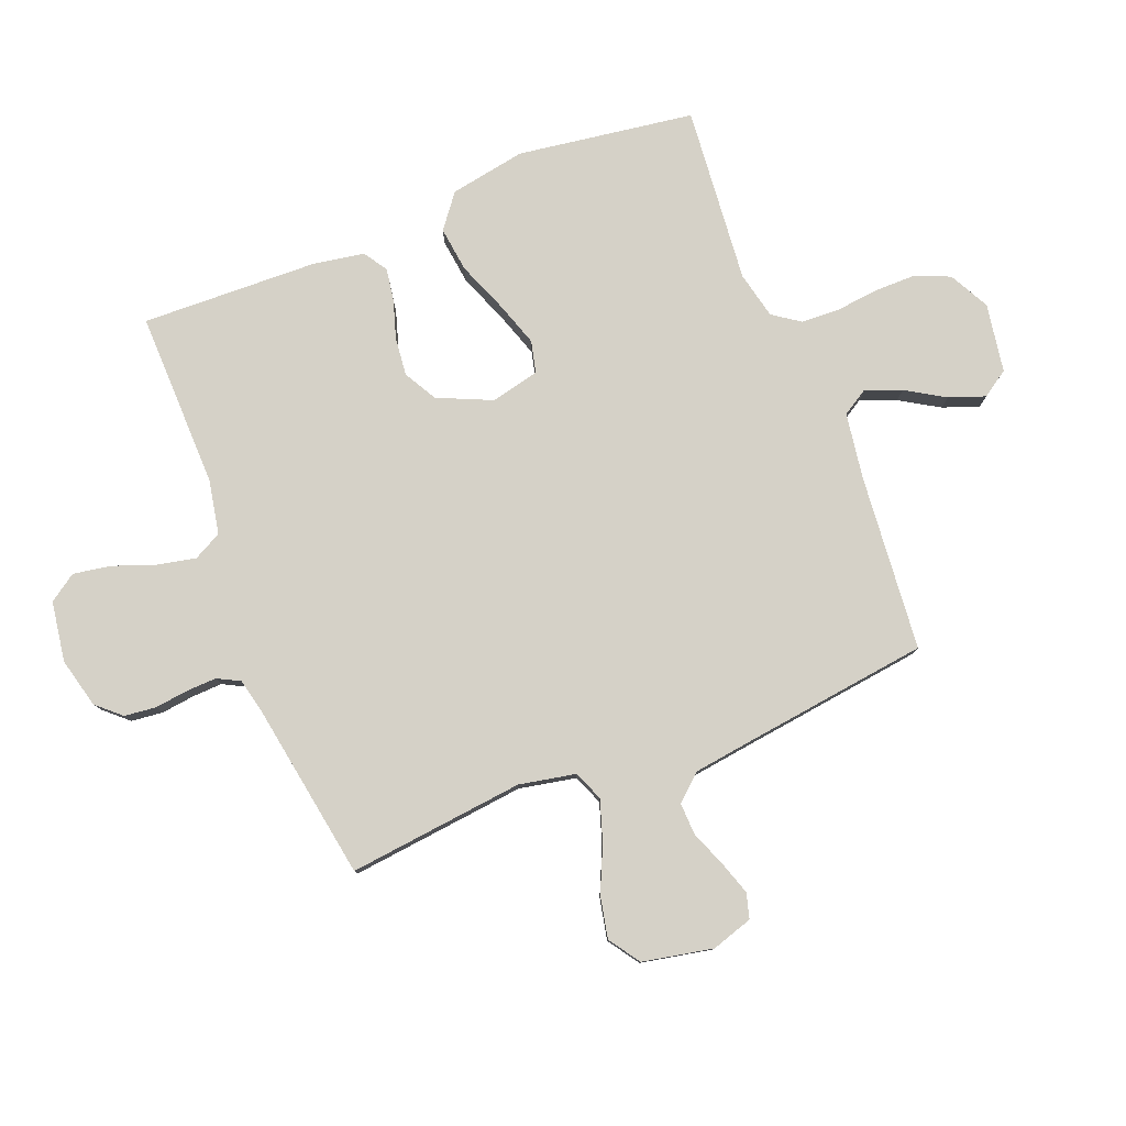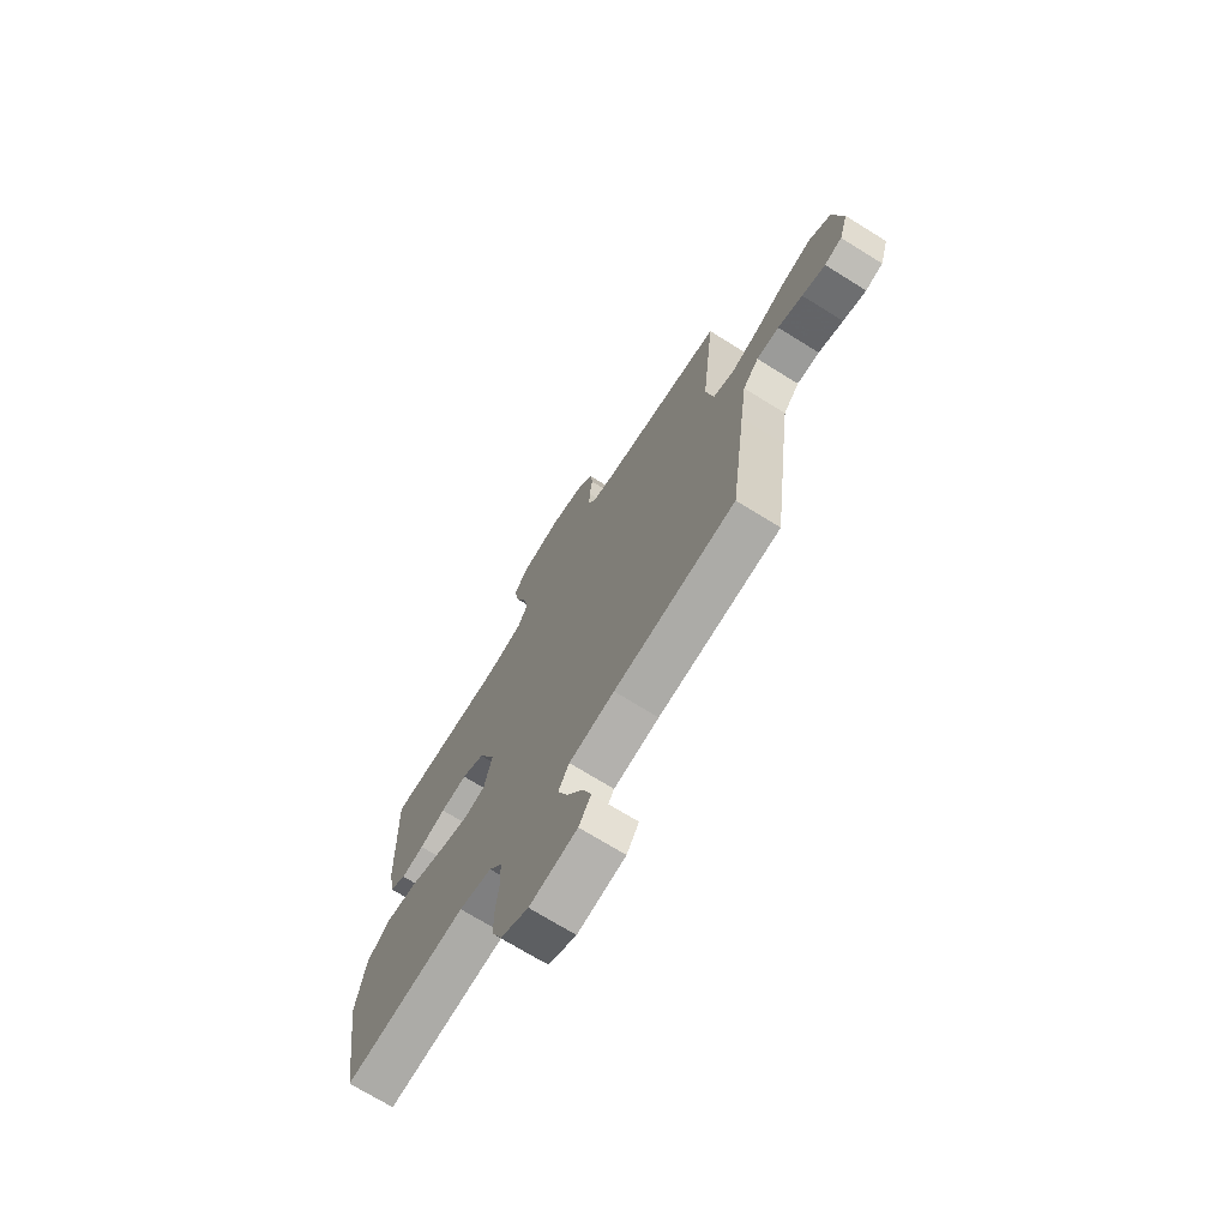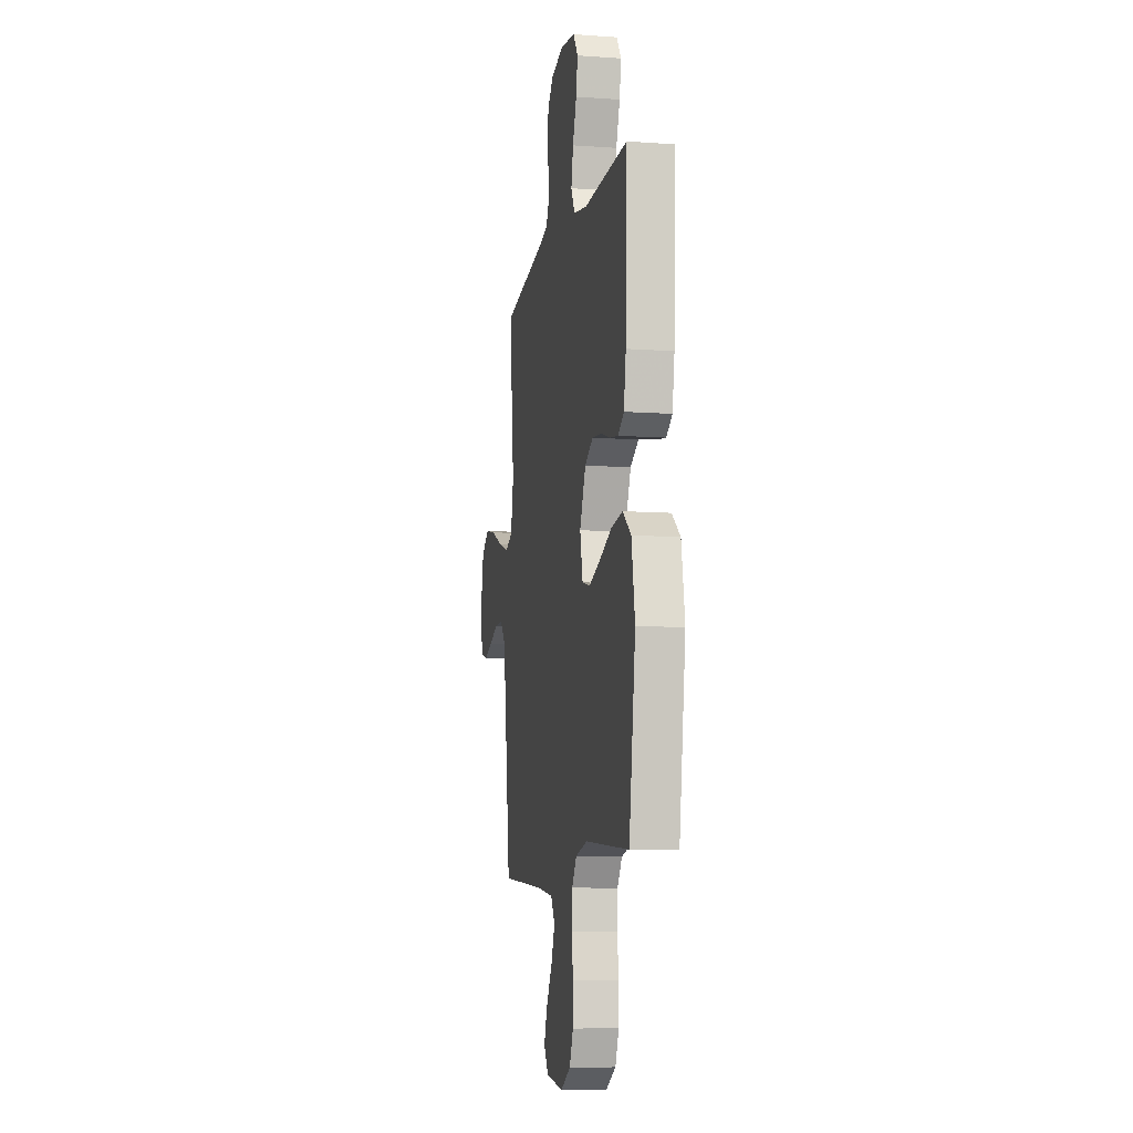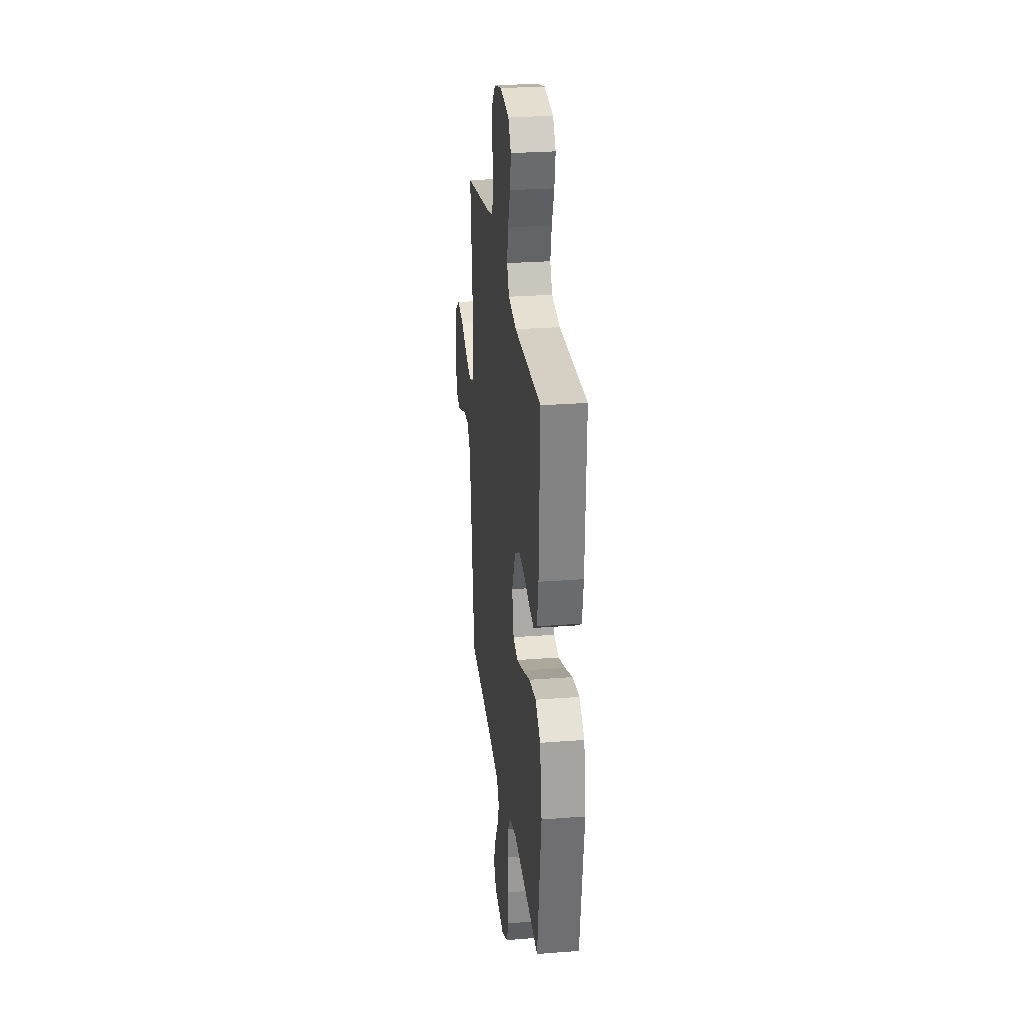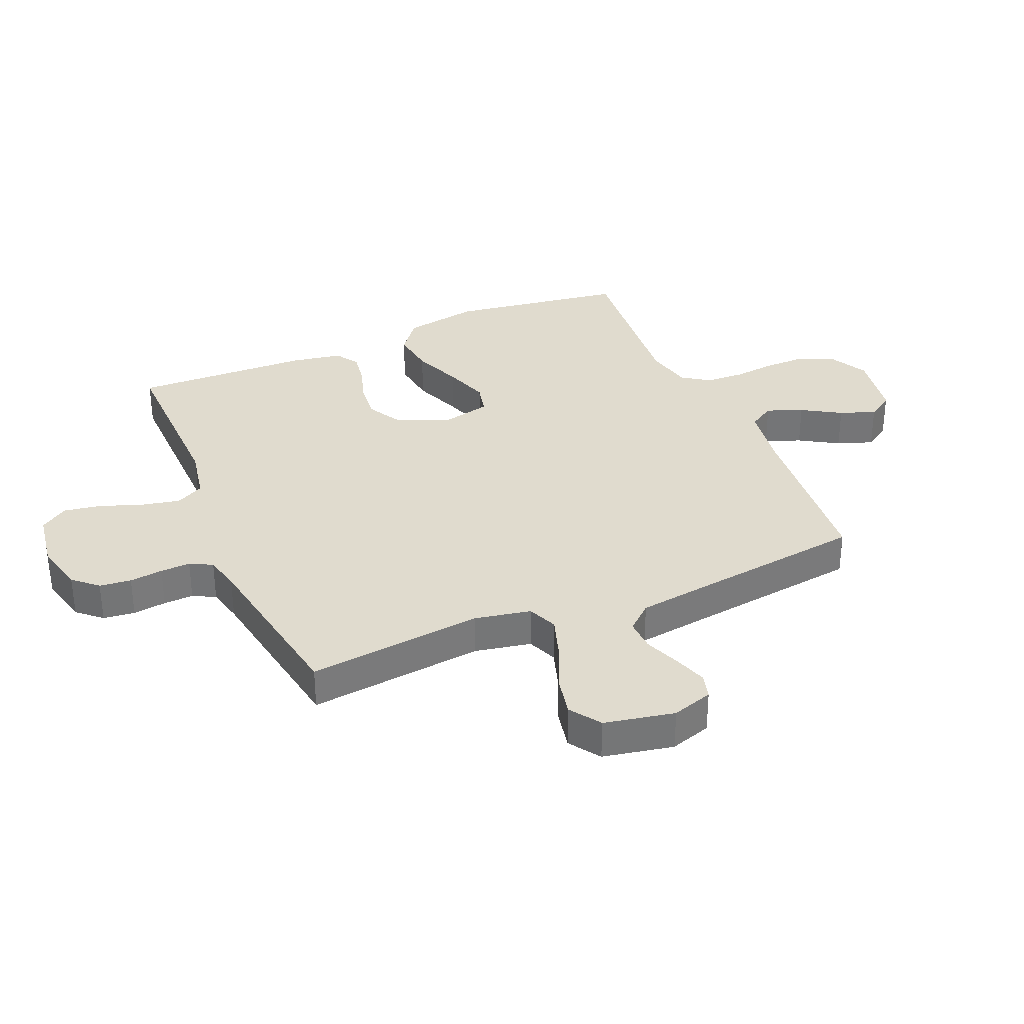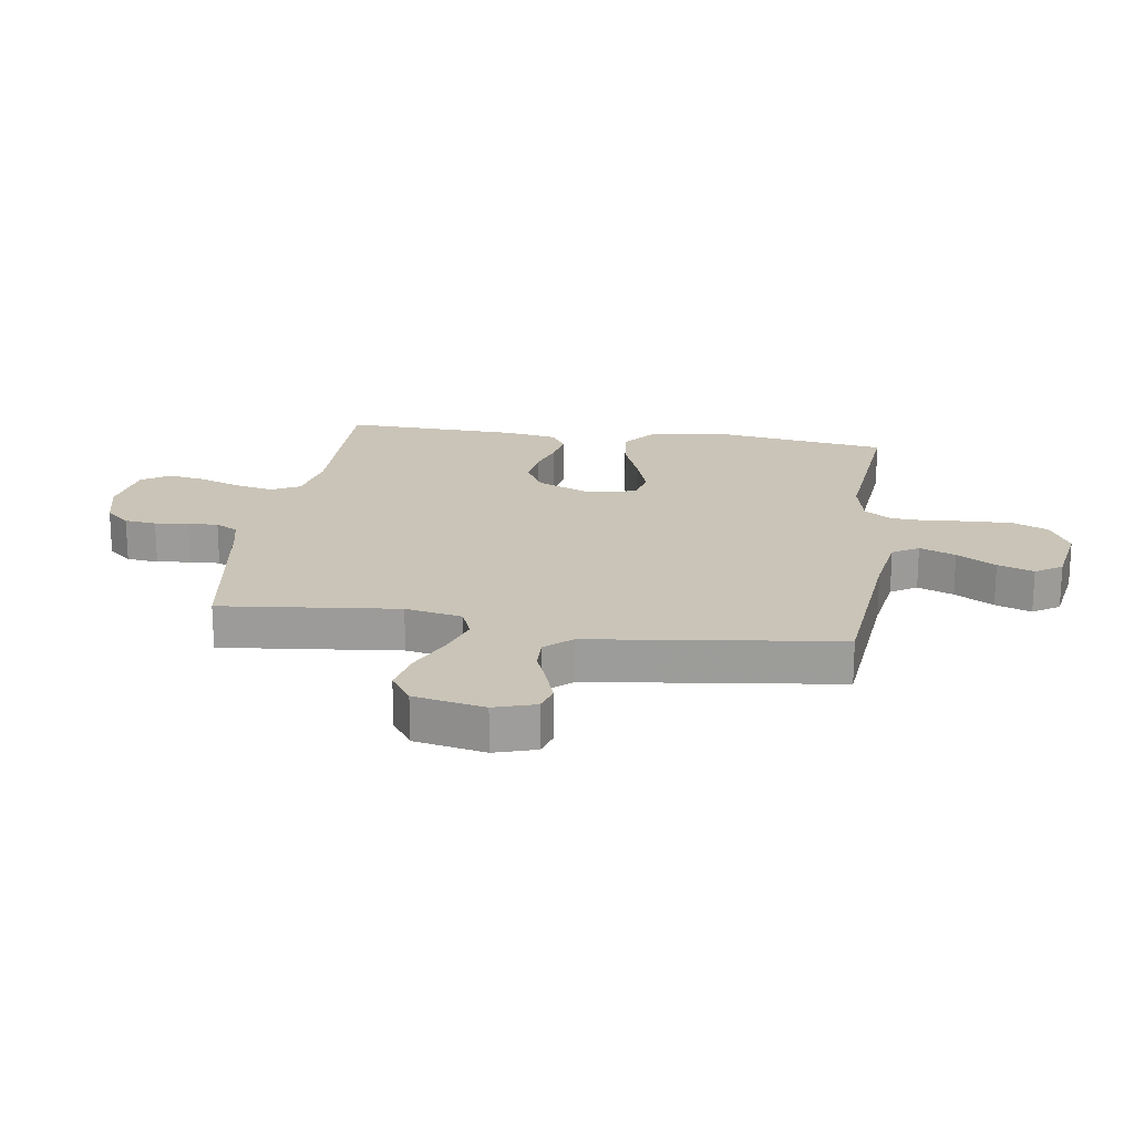
<metadata>
{"format":"obj","ext":"obj","renderer":"f3d","projection":"perspective","resolution":1024,"background":"white","views":[{"elev":79.5,"azim":68.4,"up":"+Y"},{"elev":-71.5,"azim":58.1,"up":"+Z"},{"elev":-9.2,"azim":-100.7,"up":"+Z"},{"elev":27.3,"azim":-96.8,"up":"+Z"},{"elev":33.7,"azim":66.8,"up":"+Y"},{"elev":19.9,"azim":98.6,"up":"+Y"}]}
</metadata>
<code>
v -0.5 0.07 -0.5
v -0.544 0.07 -0.2
v -0.521 0.07 -0.071
v -0.464 0.07 -0.027
v -0.387 0.07 -0.037
v -0.303 0.07 -0.07
v -0.226 0.07 -0.096
v -0.172 0.07 -0.083
v -0.153 0.07 0
v -0.194 0.07 0.092
v -0.25 0.07 0.123
v -0.315 0.07 0.116
v -0.379 0.07 0.096
v -0.435 0.07 0.087
v -0.475 0.07 0.113
v -0.49 0.07 0.2
v -0.5 0.07 0.5
v -0.2 0.07 0.495
v -0.108 0.07 0.513
v -0.083 0.07 0.561
v -0.097 0.07 0.627
v -0.123 0.07 0.698
v -0.134 0.07 0.762
v -0.102 0.07 0.809
v 0 0.07 0.825
v 0.085 0.07 0.804
v 0.122 0.07 0.763
v 0.128 0.07 0.709
v 0.121 0.07 0.652
v 0.119 0.07 0.601
v 0.139 0.07 0.563
v 0.2 0.07 0.549
v 0.5 0.07 0.5
v 0.467 0.07 0.2
v 0.486 0.07 0.104
v 0.537 0.07 0.083
v 0.607 0.07 0.106
v 0.684 0.07 0.141
v 0.755 0.07 0.156
v 0.808 0.07 0.12
v 0.832 0.07 0
v 0.81 0.07 -0.07
v 0.767 0.07 -0.082
v 0.71 0.07 -0.063
v 0.649 0.07 -0.039
v 0.594 0.07 -0.037
v 0.555 0.07 -0.081
v 0.539 0.07 -0.2
v 0.5 0.07 -0.5
v 0.2 0.07 -0.527
v 0.088 0.07 -0.544
v 0.061 0.07 -0.588
v 0.085 0.07 -0.649
v 0.125 0.07 -0.715
v 0.147 0.07 -0.776
v 0.117 0.07 -0.821
v 0 0.07 -0.84
v -0.068 0.07 -0.804
v -0.093 0.07 -0.746
v -0.093 0.07 -0.675
v -0.085 0.07 -0.602
v -0.088 0.07 -0.537
v -0.12 0.07 -0.491
v -0.2 0.07 -0.473
v -0.5 0 -0.5
v -0.544 0 -0.2
v -0.521 0 -0.071
v -0.464 0 -0.027
v -0.387 0 -0.037
v -0.303 0 -0.07
v -0.226 0 -0.096
v -0.172 0 -0.083
v -0.153 0 0
v -0.194 0 0.092
v -0.25 0 0.123
v -0.315 0 0.116
v -0.379 0 0.096
v -0.435 0 0.087
v -0.475 0 0.113
v -0.49 0 0.2
v -0.5 0 0.5
v -0.2 0 0.495
v -0.108 0 0.513
v -0.083 0 0.561
v -0.097 0 0.627
v -0.123 0 0.698
v -0.134 0 0.762
v -0.102 0 0.809
v 0 0 0.825
v 0.085 0 0.804
v 0.122 0 0.763
v 0.128 0 0.709
v 0.121 0 0.652
v 0.119 0 0.601
v 0.139 0 0.563
v 0.2 0 0.549
v 0.5 0 0.5
v 0.467 0 0.2
v 0.486 0 0.104
v 0.537 0 0.083
v 0.607 0 0.106
v 0.684 0 0.141
v 0.755 0 0.156
v 0.808 0 0.12
v 0.832 0 0
v 0.81 0 -0.07
v 0.767 0 -0.082
v 0.71 0 -0.063
v 0.649 0 -0.039
v 0.594 0 -0.037
v 0.555 0 -0.081
v 0.539 0 -0.2
v 0.5 0 -0.5
v 0.2 0 -0.527
v 0.088 0 -0.544
v 0.061 0 -0.588
v 0.085 0 -0.649
v 0.125 0 -0.715
v 0.147 0 -0.776
v 0.117 0 -0.821
v 0 0 -0.84
v -0.068 0 -0.804
v -0.093 0 -0.746
v -0.093 0 -0.675
v -0.085 0 -0.602
v -0.088 0 -0.537
v -0.12 0 -0.491
v -0.2 0 -0.473
f 59 60 61
f 58 59 61
f 57 58 61
f 56 57 61
f 55 56 61
f 54 55 61
f 53 54 61
f 52 53 61 62
f 51 52 62 63
f 48 49 50
f 50 51 63
f 48 50 63
f 47 48 63
f 43 44 45
f 42 43 45
f 41 42 45
f 40 41 45
f 39 40 45
f 38 39 45
f 37 38 45
f 36 37 45 46
f 47 63 64
f 46 47 64
f 36 46 64
f 35 36 64
f 27 28 29
f 26 27 29
f 25 26 29
f 24 25 29
f 23 24 29
f 22 23 29
f 21 22 29
f 20 21 29 30
f 19 20 30 31
f 16 17 18
f 15 16 18
f 14 15 18
f 13 14 18
f 12 13 18
f 11 12 18 19
f 19 31 32
f 11 19 32
f 10 11 32
f 4 5 6
f 3 4 6
f 2 3 6
f 1 2 6
f 64 1 6
f 64 6 7
f 34 35 64
f 32 33 34
f 10 32 34
f 9 10 34
f 8 9 34 64
f 7 8 64
f 125 124 123
f 125 123 122
f 125 122 121
f 125 121 120
f 125 120 119
f 125 119 118
f 125 118 117
f 126 125 117 116
f 127 126 116 115
f 114 113 112
f 127 115 114
f 127 114 112
f 127 112 111
f 109 108 107
f 109 107 106
f 109 106 105
f 109 105 104
f 109 104 103
f 109 103 102
f 109 102 101
f 110 109 101 100
f 128 127 111
f 128 111 110
f 128 110 100
f 128 100 99
f 93 92 91
f 93 91 90
f 93 90 89
f 93 89 88
f 93 88 87
f 93 87 86
f 93 86 85
f 94 93 85 84
f 95 94 84 83
f 82 81 80
f 82 80 79
f 82 79 78
f 82 78 77
f 82 77 76
f 83 82 76 75
f 96 95 83
f 96 83 75
f 96 75 74
f 70 69 68
f 70 68 67
f 70 67 66
f 70 66 65
f 70 65 128
f 71 70 128
f 128 99 98
f 98 97 96
f 98 96 74
f 98 74 73
f 128 98 73 72
f 128 72 71
f 1 65 66 2
f 2 66 67 3
f 3 67 68 4
f 4 68 69 5
f 5 69 70 6
f 6 70 71 7
f 7 71 72 8
f 8 72 73 9
f 9 73 74 10
f 10 74 75 11
f 11 75 76 12
f 12 76 77 13
f 13 77 78 14
f 14 78 79 15
f 15 79 80 16
f 16 80 81 17
f 17 81 82 18
f 18 82 83 19
f 19 83 84 20
f 20 84 85 21
f 21 85 86 22
f 22 86 87 23
f 23 87 88 24
f 24 88 89 25
f 25 89 90 26
f 26 90 91 27
f 27 91 92 28
f 28 92 93 29
f 29 93 94 30
f 30 94 95 31
f 31 95 96 32
f 32 96 97 33
f 33 97 98 34
f 34 98 99 35
f 35 99 100 36
f 36 100 101 37
f 37 101 102 38
f 38 102 103 39
f 39 103 104 40
f 40 104 105 41
f 41 105 106 42
f 42 106 107 43
f 43 107 108 44
f 44 108 109 45
f 45 109 110 46
f 46 110 111 47
f 47 111 112 48
f 48 112 113 49
f 49 113 114 50
f 50 114 115 51
f 51 115 116 52
f 52 116 117 53
f 53 117 118 54
f 54 118 119 55
f 55 119 120 56
f 56 120 121 57
f 57 121 122 58
f 58 122 123 59
f 59 123 124 60
f 60 124 125 61
f 61 125 126 62
f 62 126 127 63
f 63 127 128 64
f 64 128 65 1

</code>
